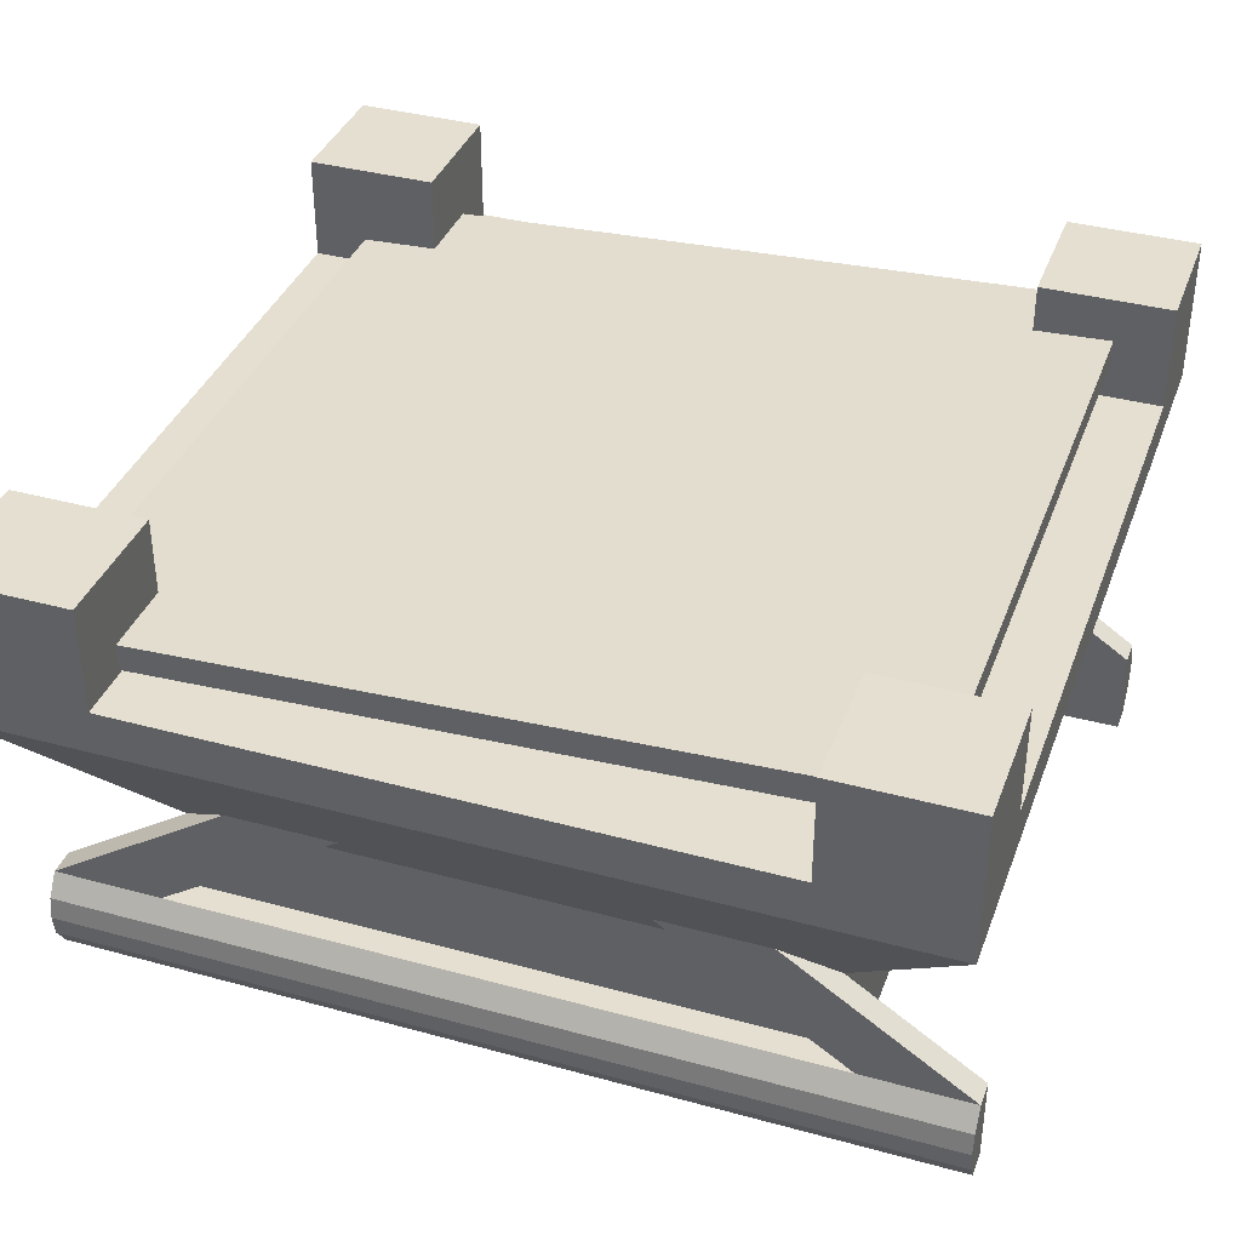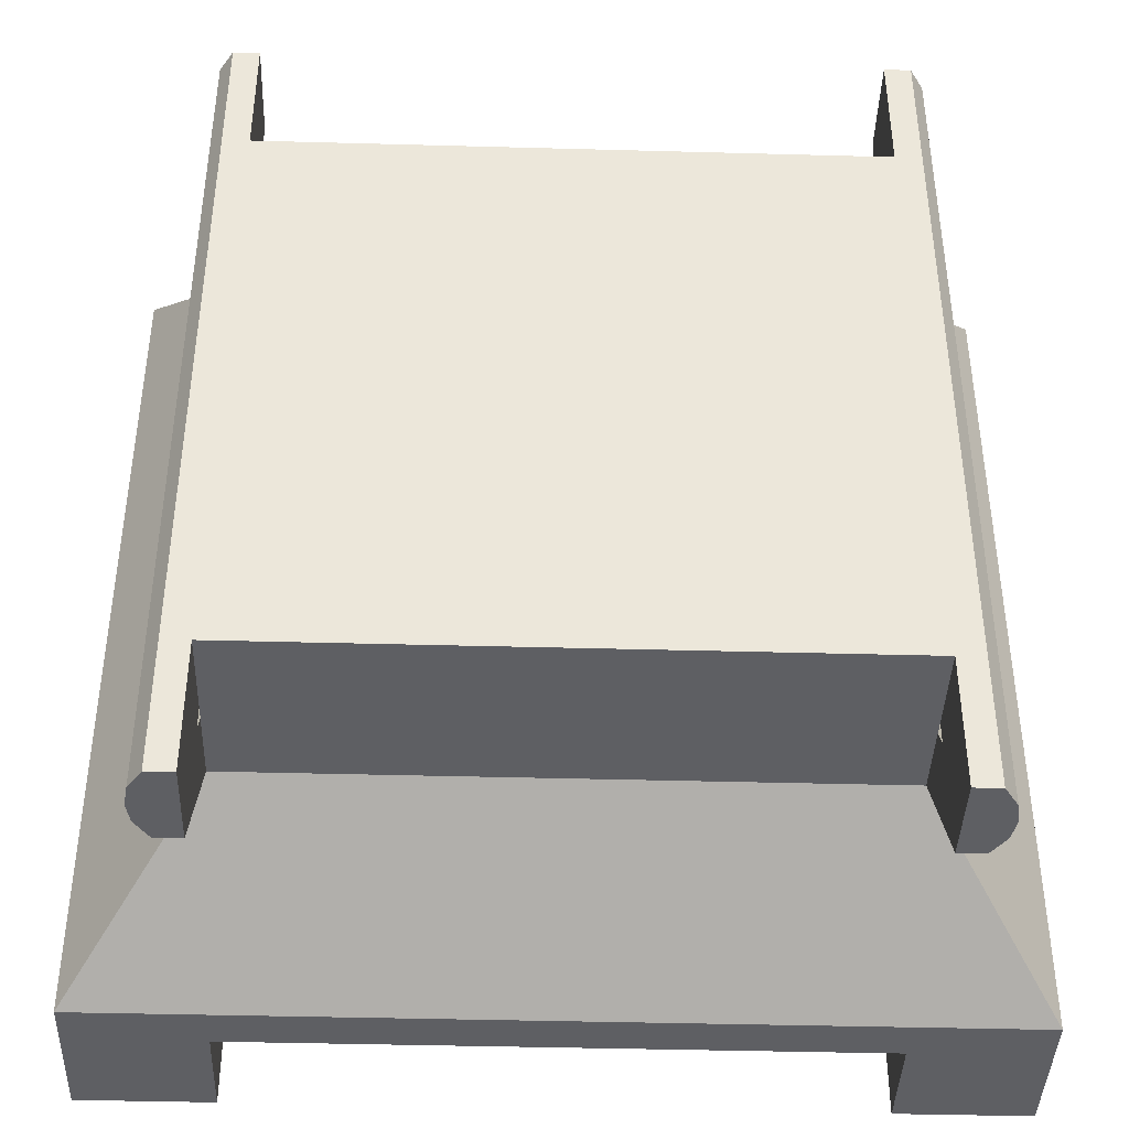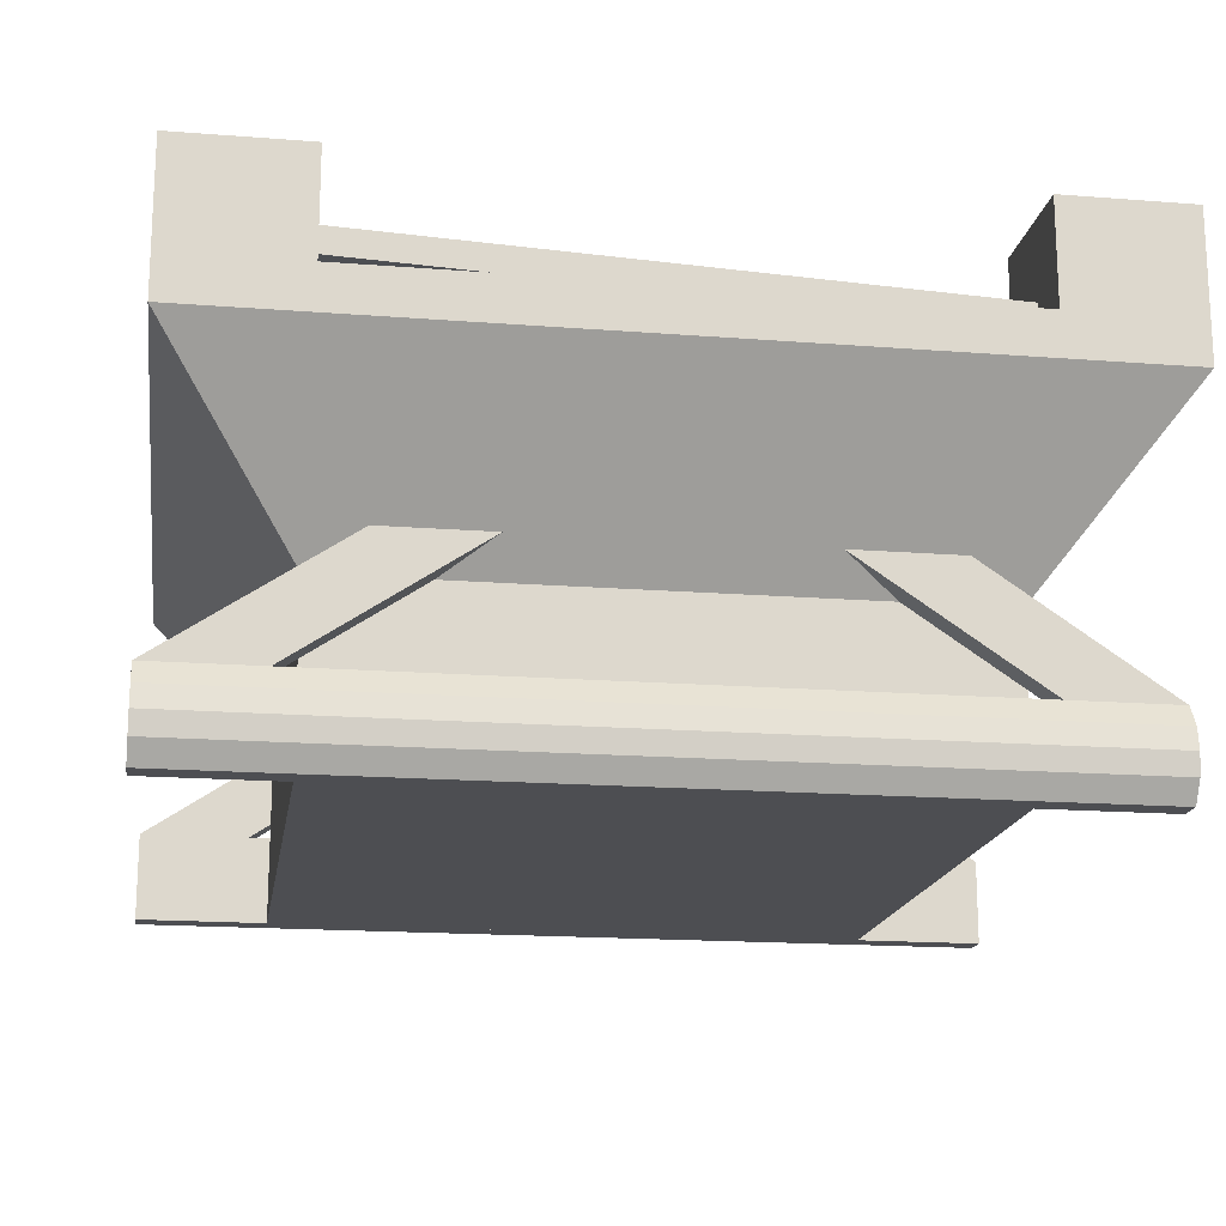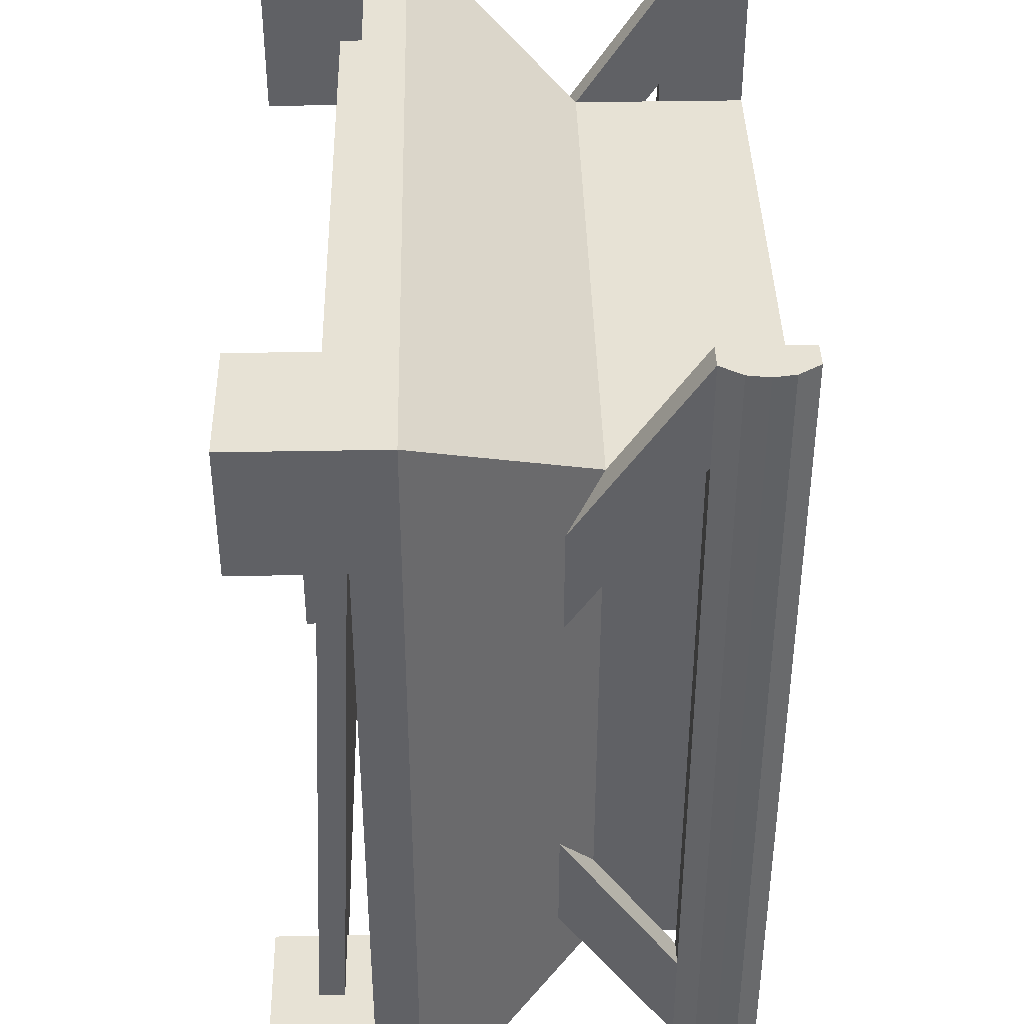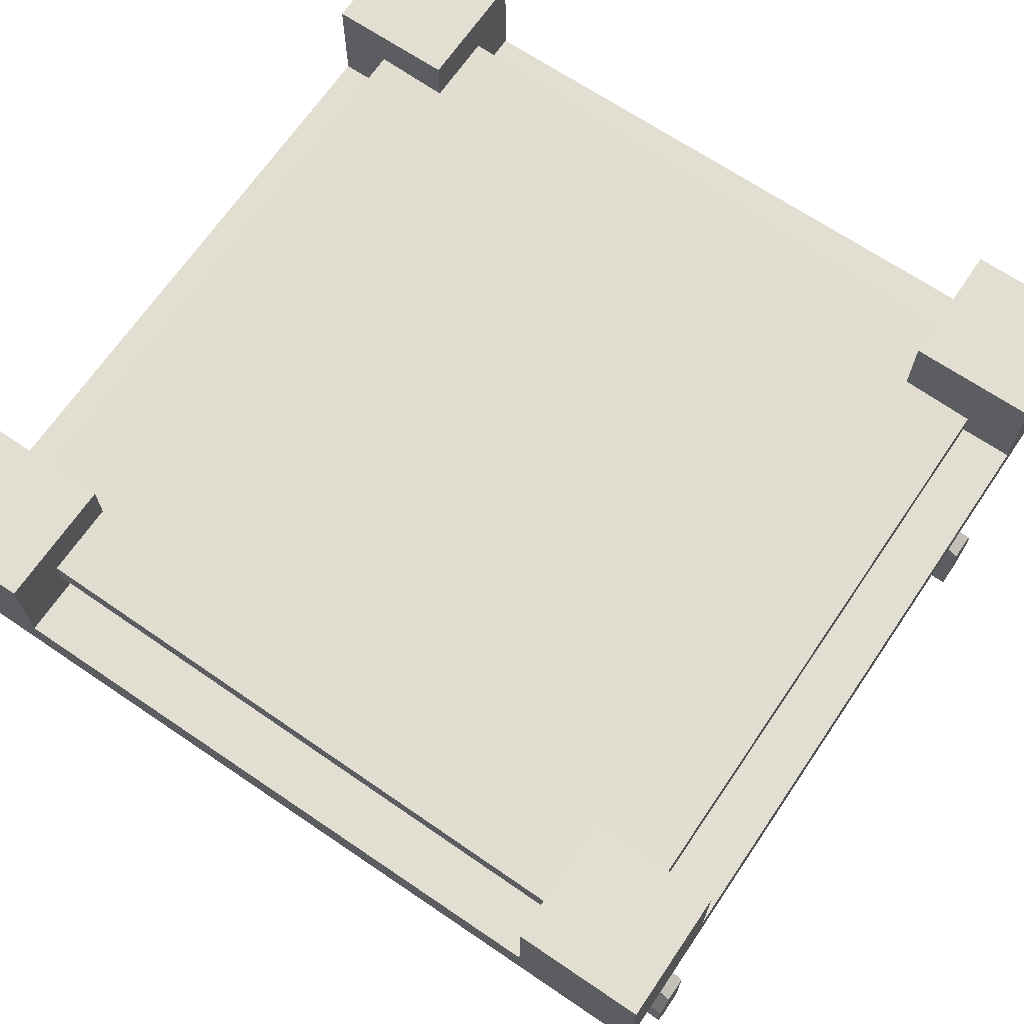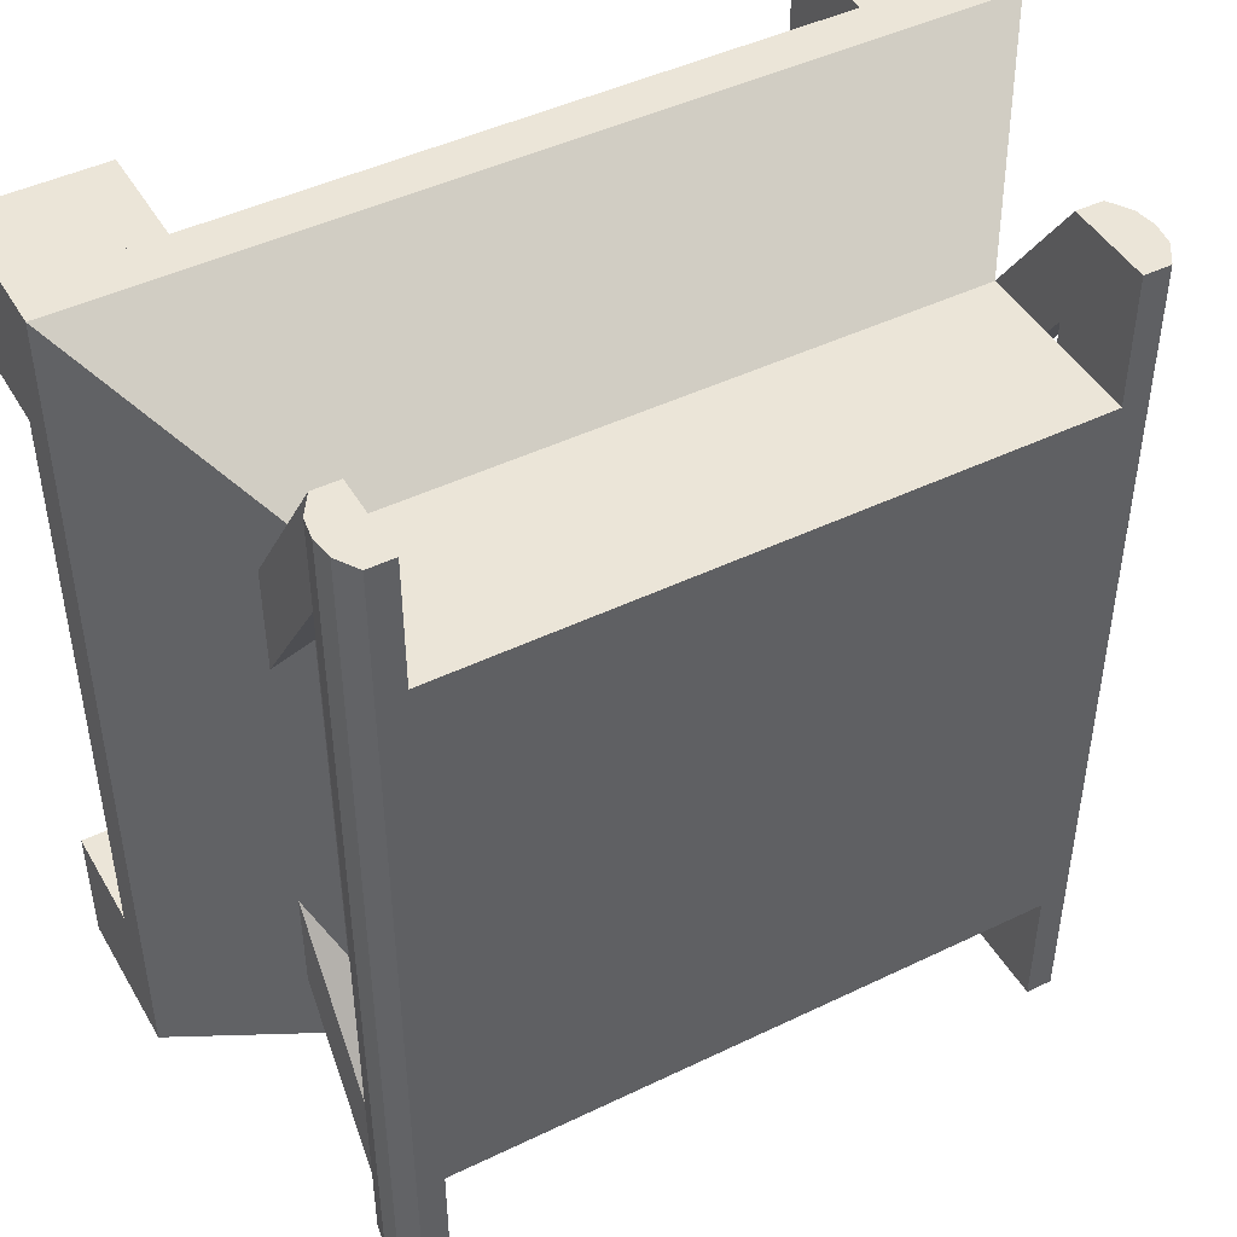
<metadata>
{"format":"obj","ext":"obj","renderer":"f3d","projection":"perspective","resolution":1024,"background":"white","views":[{"elev":37.5,"azim":109.3,"up":"+Y"},{"elev":-41.1,"azim":-1.9,"up":"+Z"},{"elev":-17.2,"azim":-98.9,"up":"+Y"},{"elev":40.3,"azim":-91.3,"up":"+Z"},{"elev":67.9,"azim":-55.8,"up":"+Y"},{"elev":45.9,"azim":-28.9,"up":"+Z"}]}
</metadata>
<code>
o SieveChute_cscmdl
v 1 0.57 0.85
v 1 0.57 0.15
v 1 0.45 0.85
v 1 0.45 0.15
v 0.85 0 0.85
v 1 0.45 1
v 1 0.4 1
v 0.85 0.2 0.85
v 0.85 0.4 0.85
v 0.85 0.45 0.85
v 0.729 0.3255 0.729
v 1 0.45 1
v 0.85 0.45 0.85
v 0.85 0.57 0.85
v 1 0.57 1
v 0.85 0.57 1
v 0.15 0.57 1
v 0.85 0.45 1
v 0.15 0.45 1
v 0.85 0 0.15
v 1 0.45 -0
v 1 0.4 -0
v 0.85 0.2 0.15
v 0.85 0.4 0.15
v 0.85 0.45 0.15
v 0.729 0.3255 0.271
v 1 0.45 -0
v 0.85 0.45 0.15
v 1 0.57 -0
v 0.85 0.57 0.15
v 0.15 0.57 0
v 0.85 0.57 0
v 0.15 0.45 0
v 0.85 0.45 0
v 0.5 0 0.5
v 0.15 0 0.85
v 0.15 0 0.15
v 0 0.45 1
v 0 0.45 0
v 0 0.4 1
v 0 0.4 0
v 0.15 0.2 0.85
v 0.15 0.2 0.15
v 0.15 0.4 0.85
v 0.15 0.4 0.15
v 0.15 0.45 0.85
v 0.15 0.45 0.15
v 0.271 0.3255 0.271
v 0.271 0.3255 0.729
v 0.5 0.3255 0.5
v 0 0.45 1
v 0 0.45 0
v 0.15 0.45 0.85
v 0.15 0.45 0.15
v 0.15 0.57 0.15
v 0 0.57 0
v 0 0.57 1
v 0.15 0.57 0.85
v 0 0.57 0.15
v 0 0.57 0.85
v 0 0.45 0.15
v 0 0.45 0.85
f 23 8 5 20
f 35 20 5
f 26 50 11
f 22 7 8 23
f 6 21 25 10
f 21 6 7 22
f 10 25 24 9
f 9 24 26 11
f 27 29 2 4
f 2 30 28 4
f 29 30 2
f 14 1 3 13
f 15 12 3 1
f 14 15 1
f 42 36 5 8
f 35 5 36
f 49 11 50
f 40 42 8 7
f 6 10 46 38
f 38 40 7 6
f 10 9 44 46
f 9 11 49 44
f 51 19 17 57
f 17 19 53 58
f 57 17 58
f 14 13 18 16
f 15 16 18 12
f 14 16 15
f 23 20 37 43
f 35 37 20
f 26 48 50
f 22 23 43 41
f 39 47 25 21
f 21 22 41 39
f 47 45 24 25
f 45 48 26 24
f 27 34 32 29
f 32 34 28 30
f 29 32 30
f 55 54 33 31
f 56 31 33 52
f 55 31 56
f 42 43 37 36
f 35 36 37
f 49 50 48
f 40 41 43 42
f 39 38 46 47
f 38 39 41 40
f 47 46 44 45
f 45 44 49 48
f 51 57 60 62
f 60 58 53 62
f 57 58 60
f 55 59 61 54
f 56 52 61 59
f 55 56 59
o Sieve_csvmdl
v 0.9375 0.49 0.0625
v 0.9375 0.52 0.0625
v 0.0625 0.49 0.0625
v 0.5 0.49 0.0625
v 0.0625 0.52 0.0625
v 0.5 0.52 0.0625
v 0.9375 0.45 0.9375
v 0.9375 0.47 0.5
v 0.9375 0.5 0.5
v 0.9375 0.48 0.9375
v 0.0625 0.45 0.9375
v 0.0625 0.47 0.5
v 0.5 0.45 0.9375
v 0.5 0.47 0.5
v 0.5 0.5 0.5
v 0.0625 0.5 0.5
v 0.0625 0.48 0.9375
v 0.5 0.48 0.9375
f 70 76 66 63
f 63 66 68 64
f 71 64 68 77
f 70 63 64 71
f 74 65 66 76
f 65 67 68 66
f 78 77 68 67
f 74 78 67 65
f 70 69 75 76
f 69 72 80 75
f 71 77 80 72
f 70 71 72 69
f 74 76 75 73
f 73 75 80 79
f 78 79 80 77
f 74 73 79 78
o Support_Alu_smdl_alu
v 0.15 0.1 1
v 0.1197 0.1 1
v 0.15 -0 1
v 0.1197 -0 1
v 0.1 0.05 1
v 0.1039 0.075 1
v 0.1039 0.025 1
v 0.15 0.1 0.875
v 0.1197 0.1 0.875
v 0.15 0.35 0.625
v 0.15 0.1 1
v 0.1197 0.1 1
v 0.1197 0.35 0.625
v 0.15 0.018 0.832
v 0.15 0.018 0.768
v 0.15 0.082 0.832
v 0.15 0.082 0.768
v 0.15 0.018 0.532
v 0.15 0.082 0.532
v 0.1197 0.05 1
v 0.85 0.1 1
v 0.8803 0.1 1
v 0.85 -0 1
v 0.8803 -0 1
v 0.9 0.05 1
v 0.8961 0.075 1
v 0.8961 0.025 1
v 0.85 0.1 1
v 0.8803 0.1 1
v 0.85 -0 1
v 0.8803 -0 1
v 0.9 0.05 1
v 0.8961 0.075 1
v 0.8961 0.025 1
v 0.85 0.1 0.875
v 0.8803 0.1 0.875
v 0.85 0.35 0.625
v 0.85 0.1 1
v 0.8803 0.1 1
v 0.8803 0.35 0.625
v 0.85 0.018 0.832
v 0.85 0.018 0.768
v 0.5 0.018 0.768
v 0.5 0.018 0.832
v 0.85 0.082 0.832
v 0.85 0.082 0.768
v 0.5 0.082 0.768
v 0.5 0.082 0.832
v 0.85 0.018 0.532
v 0.5 0.018 0.532
v 0.85 0.082 0.532
v 0.5 0.082 0.532
v 0.8803 0.05 1
v 0.15 0.1 1
v 0.1197 0.1 1
v 0.15 -0 1
v 0.1197 -0 1
v 0.1 0.05 1
v 0.1039 0.075 1
v 0.1039 0.025 1
v 0.15 0.1 0
v 0.15 0.1 0.5
v 0.1197 0.1 0.5
v 0.1197 0.1 0
v 0.15 -0 0
v 0.15 -0 0.5
v 0.1197 -0 0.5
v 0.1197 -0 0
v 0.1 0.05 0.5
v 0.1 0.05 0
v 0.1039 0.075 0.5
v 0.1039 0.075 0
v 0.1039 0.025 0.5
v 0.1039 0.025 0
v 0.15 0.35 0.5
v 0.15 0.1 0.125
v 0.1197 0.1 0.125
v 0.1197 0.35 0.5
v 0.15 0.35 0.375
v 0.15 0.1 0
v 0.1197 0.1 0
v 0.1197 0.35 0.375
v 0.15 0.018 0.168
v 0.15 0.018 0.232
v 0.15 0.082 0.168
v 0.15 0.082 0.232
v 0.15 0.018 0.468
v 0.15 0.018 0.5
v 0.15 0.082 0.468
v 0.15 0.082 0.5
v 0.1197 0.05 0
v 0.85 0.1 0
v 0.8803 0.1 0
v 0.85 -0 0
v 0.8803 -0 0
v 0.9 0.05 0
v 0.8961 0.075 0
v 0.8961 0.025 0
v 0.85 0.1 0
v 0.85 0.1 0.5
v 0.8803 0.1 0.5
v 0.8803 0.1 0
v 0.85 -0 0
v 0.85 -0 0.5
v 0.8803 -0 0.5
v 0.8803 -0 0
v 0.9 0.05 0.5
v 0.9 0.05 0
v 0.8961 0.075 0.5
v 0.8961 0.075 0
v 0.8961 0.025 0.5
v 0.8961 0.025 0
v 0.85 0.35 0.5
v 0.85 0.1 0.125
v 0.8803 0.1 0.125
v 0.8803 0.35 0.5
v 0.85 0.35 0.375
v 0.85 0.1 0
v 0.8803 0.1 0
v 0.8803 0.35 0.375
v 0.85 0.018 0.168
v 0.85 0.018 0.232
v 0.5 0.018 0.232
v 0.5 0.018 0.168
v 0.85 0.082 0.168
v 0.85 0.082 0.232
v 0.5 0.082 0.232
v 0.5 0.082 0.168
v 0.85 0.018 0.468
v 0.85 0.018 0.5
v 0.5 0.018 0.5
v 0.5 0.018 0.468
v 0.85 0.082 0.468
v 0.85 0.082 0.5
v 0.5 0.082 0.5
v 0.5 0.082 0.468
v 0.8803 0.05 0
v 0.15 0.1 0
v 0.1197 0.1 0
v 0.15 -0 0
v 0.1197 -0 0
v 0.1 0.05 0
v 0.1039 0.075 0
v 0.1039 0.025 0
f 151 86 82 143
f 83 146 142 81
f 81 142 143 82
f 84 147 146 83
f 153 87 85 149
f 149 85 86 151
f 147 84 87 153
f 90 91 88 155
f 155 88 89 158
f 93 92 91 90
f 92 93 158 89
f 128 96 94 124
f 97 127 123 95
f 94 95 123 124
f 128 127 97 96
f 132 99 98 130
f 98 168 211 130
f 132 215 170 99
f 82 100 81
f 82 86 85 100
f 84 100 85 87
f 83 100 84
f 83 81 100
f 189 181 109 113
f 110 108 180 184
f 108 109 181 180
f 111 110 184 185
f 191 187 112 114
f 187 189 113 112
f 185 191 114 111
f 117 193 115 118
f 193 196 116 115
f 120 117 118 119
f 119 116 196 120
f 128 124 121 125
f 126 122 123 127
f 121 124 123 122
f 128 125 126 127
f 132 130 129 131
f 129 130 211 210
f 132 131 214 215
f 109 108 133
f 109 133 112 113
f 111 114 112 133
f 110 111 133
f 110 133 108
f 151 143 144 152
f 145 141 142 146
f 141 144 143 142
f 148 145 146 147
f 153 149 150 154
f 149 151 152 150
f 147 153 154 148
f 159 155 156 160
f 155 158 157 156
f 162 159 160 161
f 161 157 158 162
f 208 204 163 165
f 166 164 203 207
f 163 204 203 164
f 208 165 166 207
f 216 212 167 169
f 167 212 211 168
f 216 169 170 215
f 144 141 171
f 144 171 150 152
f 148 154 150 171
f 145 148 171
f 145 171 141
f 189 190 182 181
f 183 184 180 179
f 179 180 181 182
f 186 185 184 183
f 191 192 188 187
f 187 188 190 189
f 185 186 192 191
f 197 198 194 193
f 193 194 195 196
f 200 199 198 197
f 199 200 196 195
f 208 205 201 204
f 206 207 203 202
f 201 202 203 204
f 208 207 206 205
f 216 213 209 212
f 209 210 211 212
f 216 215 214 213
f 182 217 179
f 182 190 188 217
f 186 217 188 192
f 183 217 186
f 183 179 217

</code>
